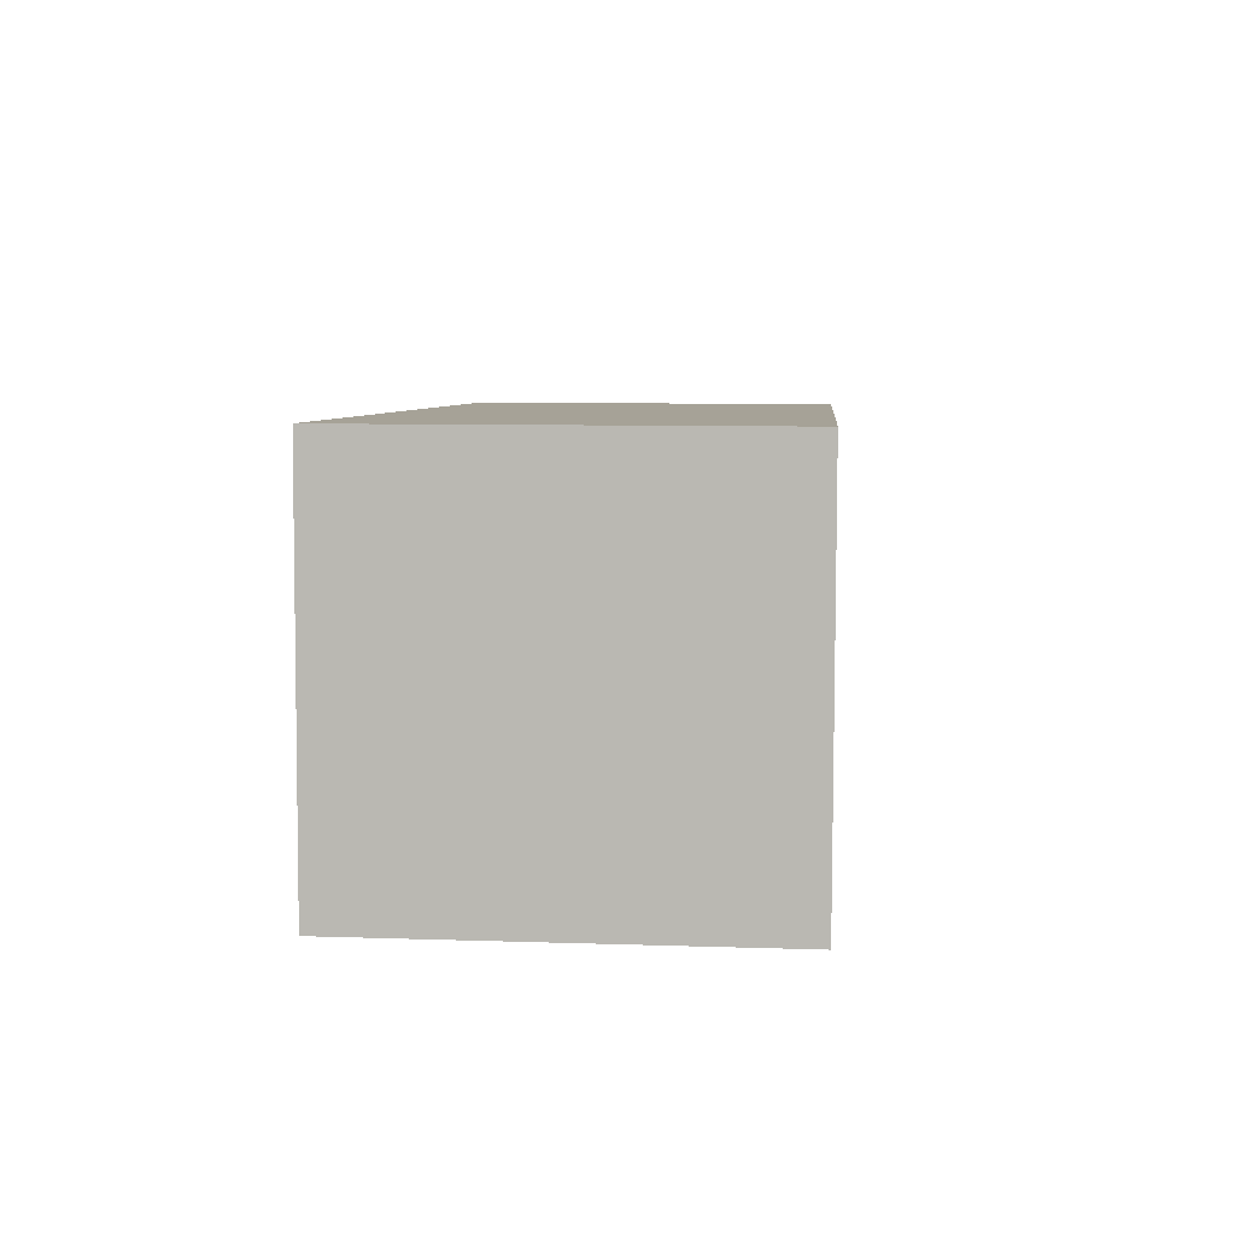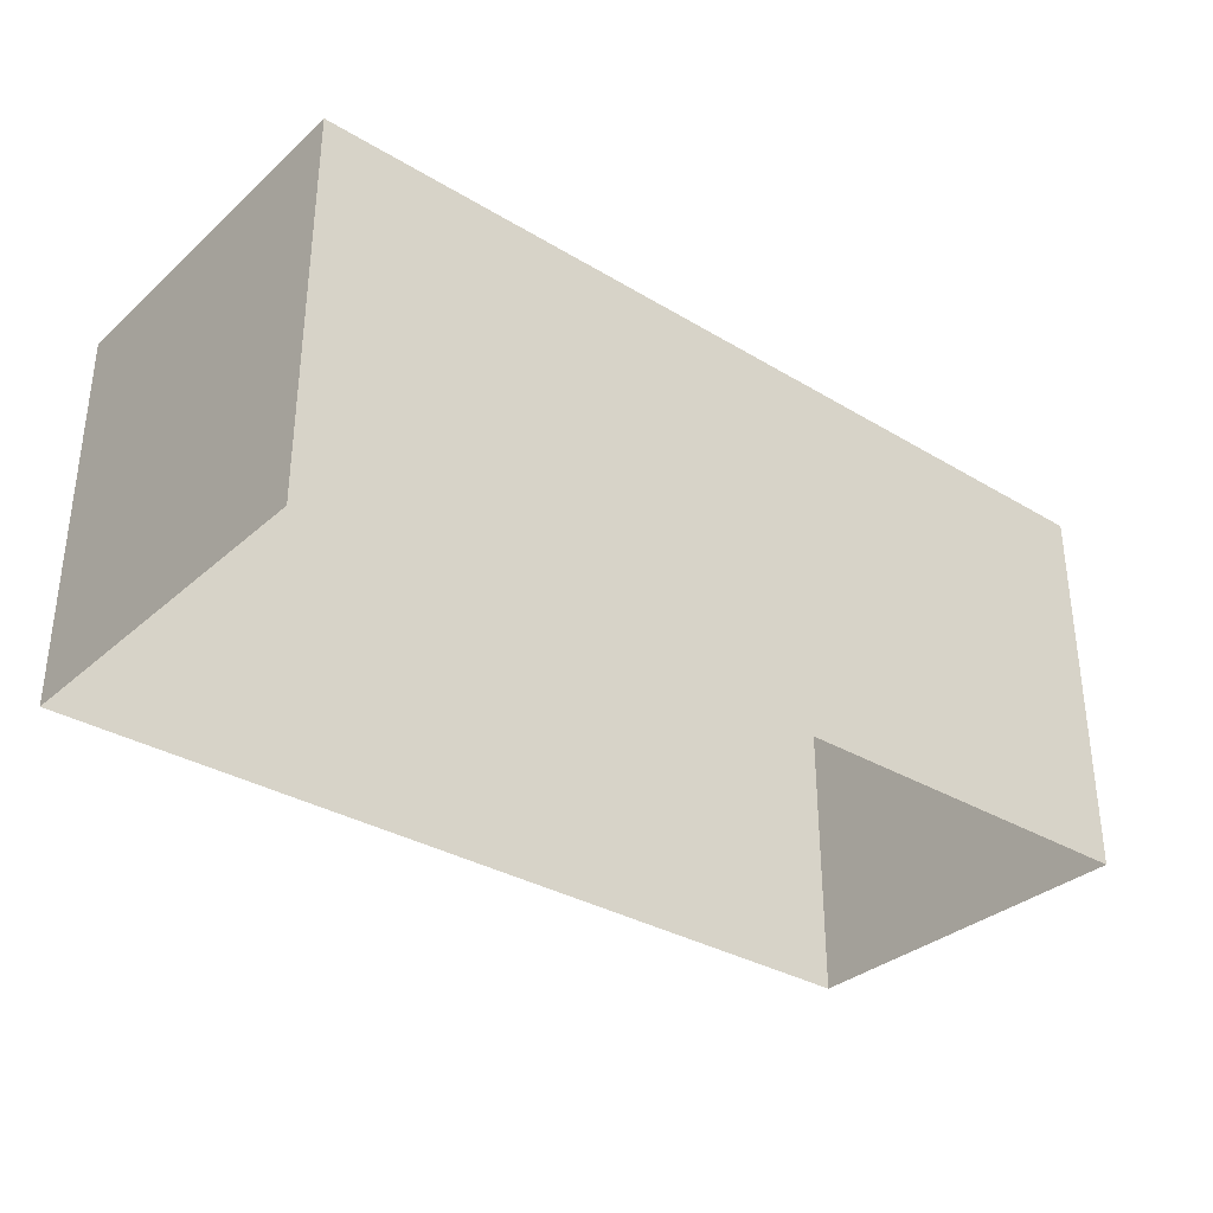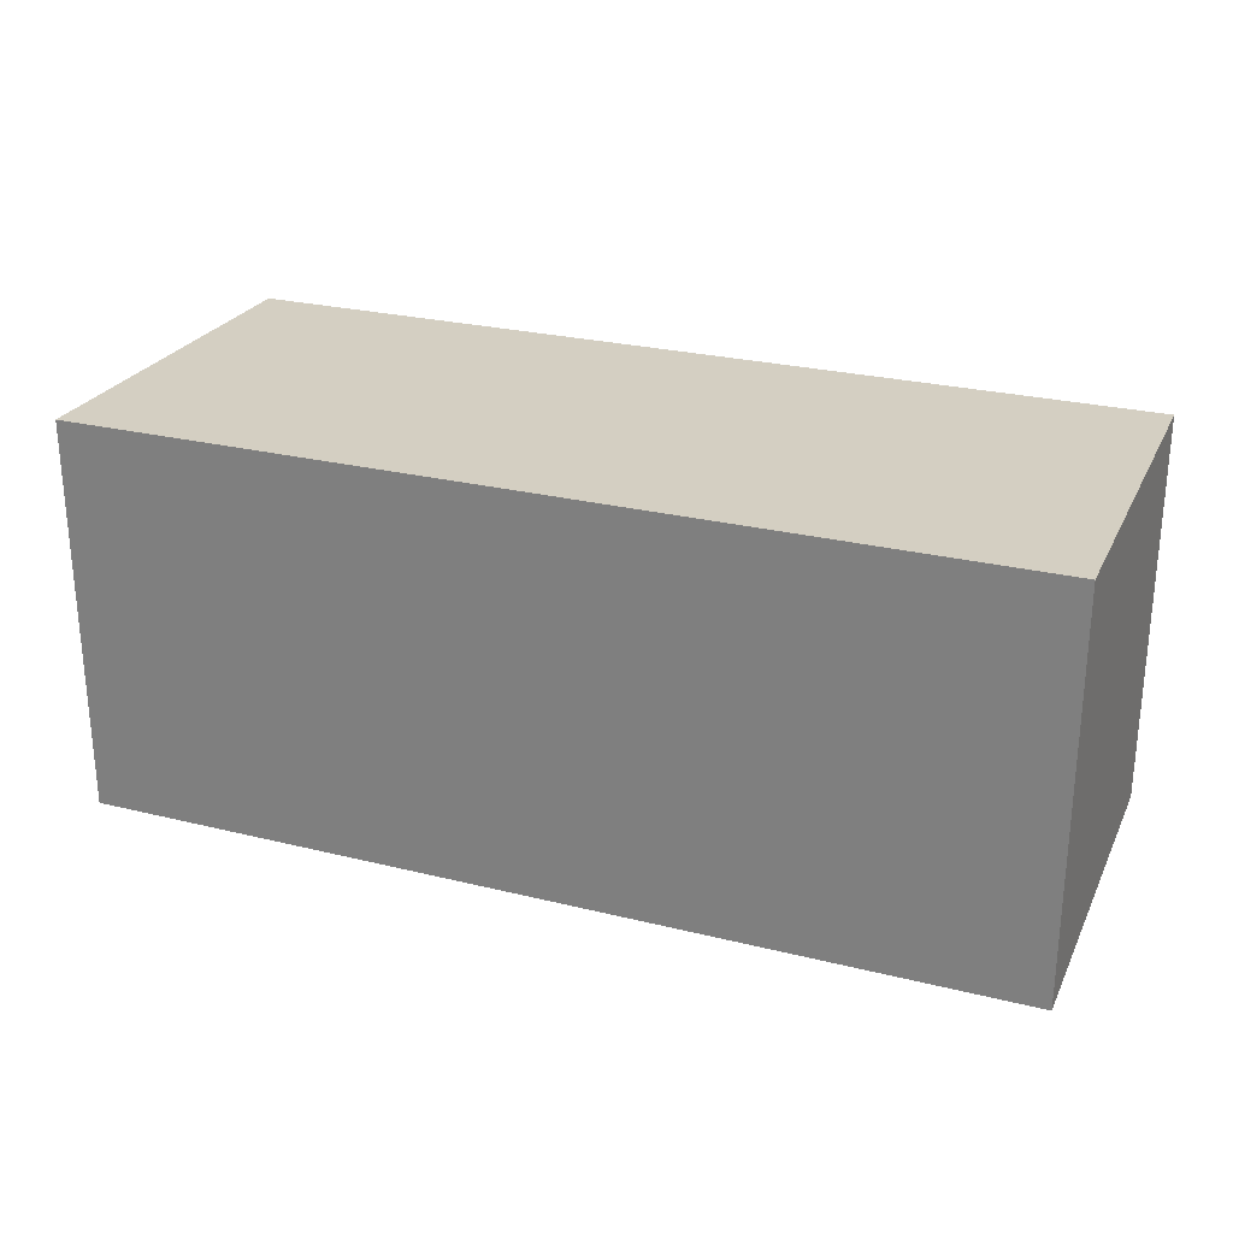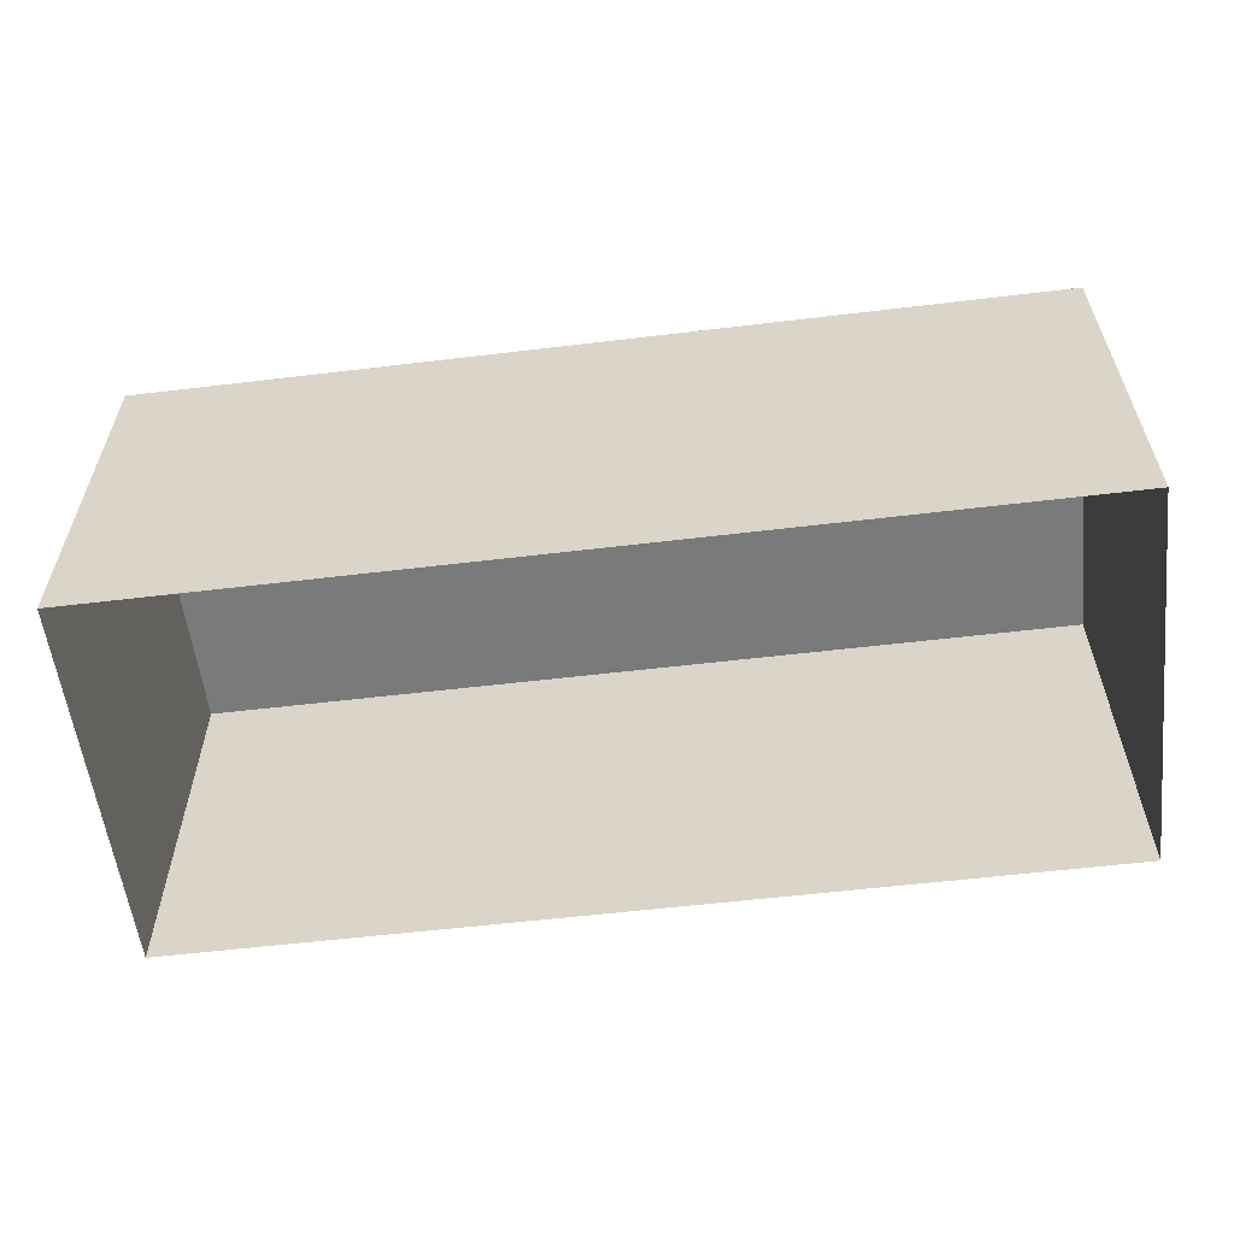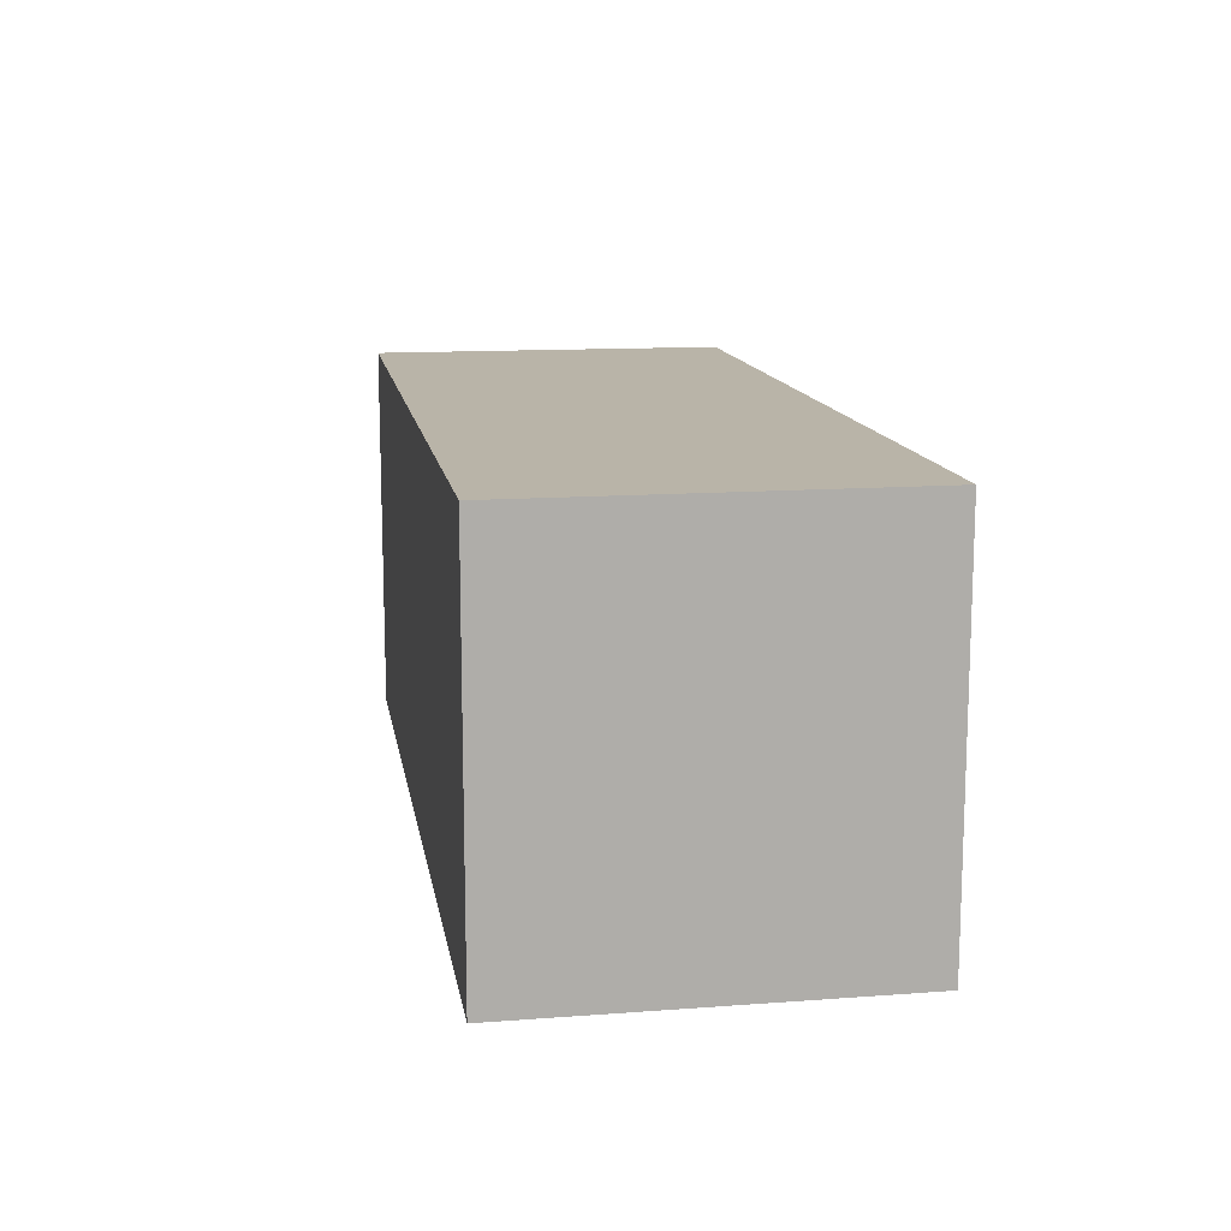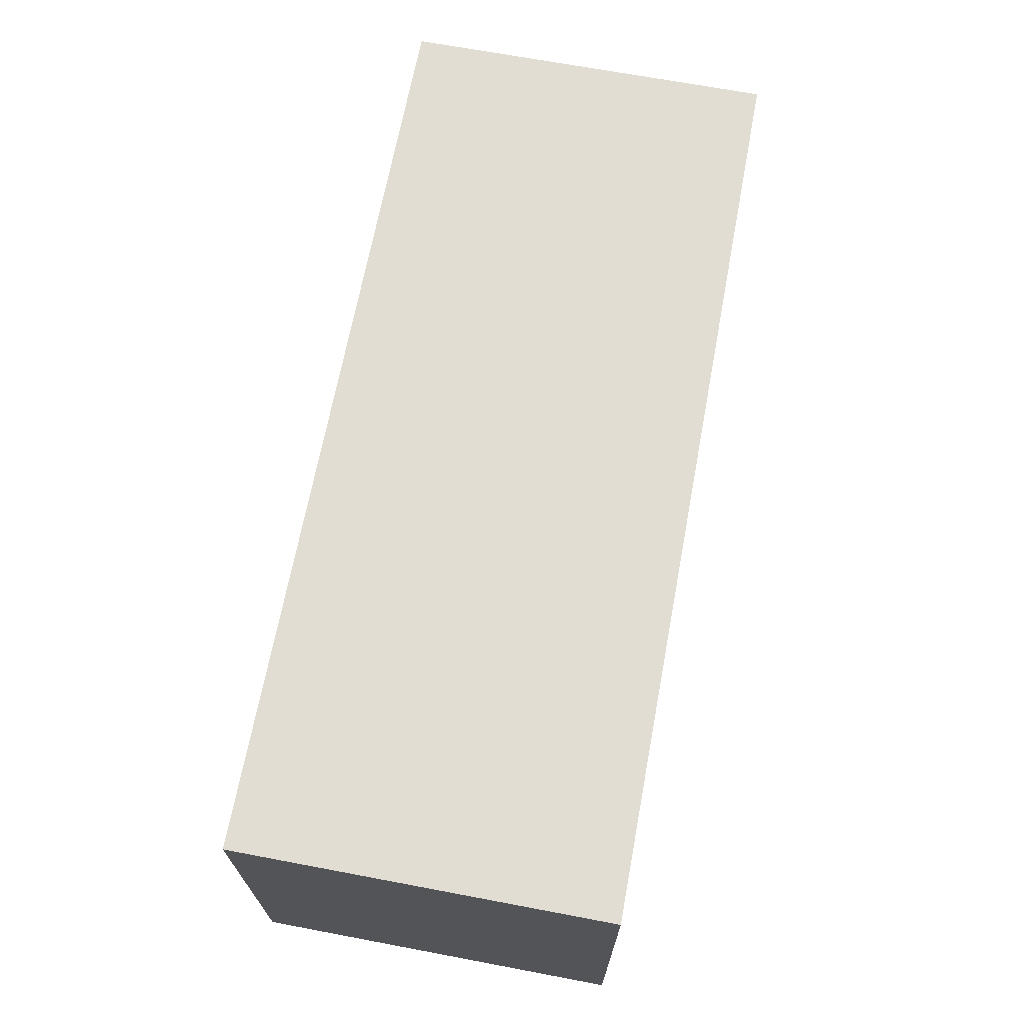
<metadata>
{"format":"obj","ext":"obj","renderer":"f3d","projection":"perspective","resolution":1024,"background":"white","views":[{"elev":8.1,"azim":-85.0,"up":"+Y"},{"elev":-33.1,"azim":138.7,"up":"+Z"},{"elev":25.7,"azim":19.9,"up":"+Z"},{"elev":-58.1,"azim":5.3,"up":"+Z"},{"elev":13.1,"azim":78.9,"up":"+Z"},{"elev":68.1,"azim":98.9,"up":"+Z"}]}
</metadata>
<code>
v -3.725e+05 -1.055e+05 23.57
v -3.725e+05 -1.055e+05 23.57
v -3.725e+05 -1.055e+05 23.57
v -3.725e+05 -1.055e+05 23.57
v -3.725e+05 -1.055e+05 27.46
v -3.725e+05 -1.055e+05 27.46
v -3.725e+05 -1.055e+05 27.46
v -3.725e+05 -1.055e+05 27.46
f 1 2 3
f 4 1 3
f 5 6 7
f 5 8 6
f 5 2 1
f 8 5 1
f 6 1 4
f 6 8 1
f 6 4 3
f 7 6 3
f 5 3 2
f 5 7 3

</code>
